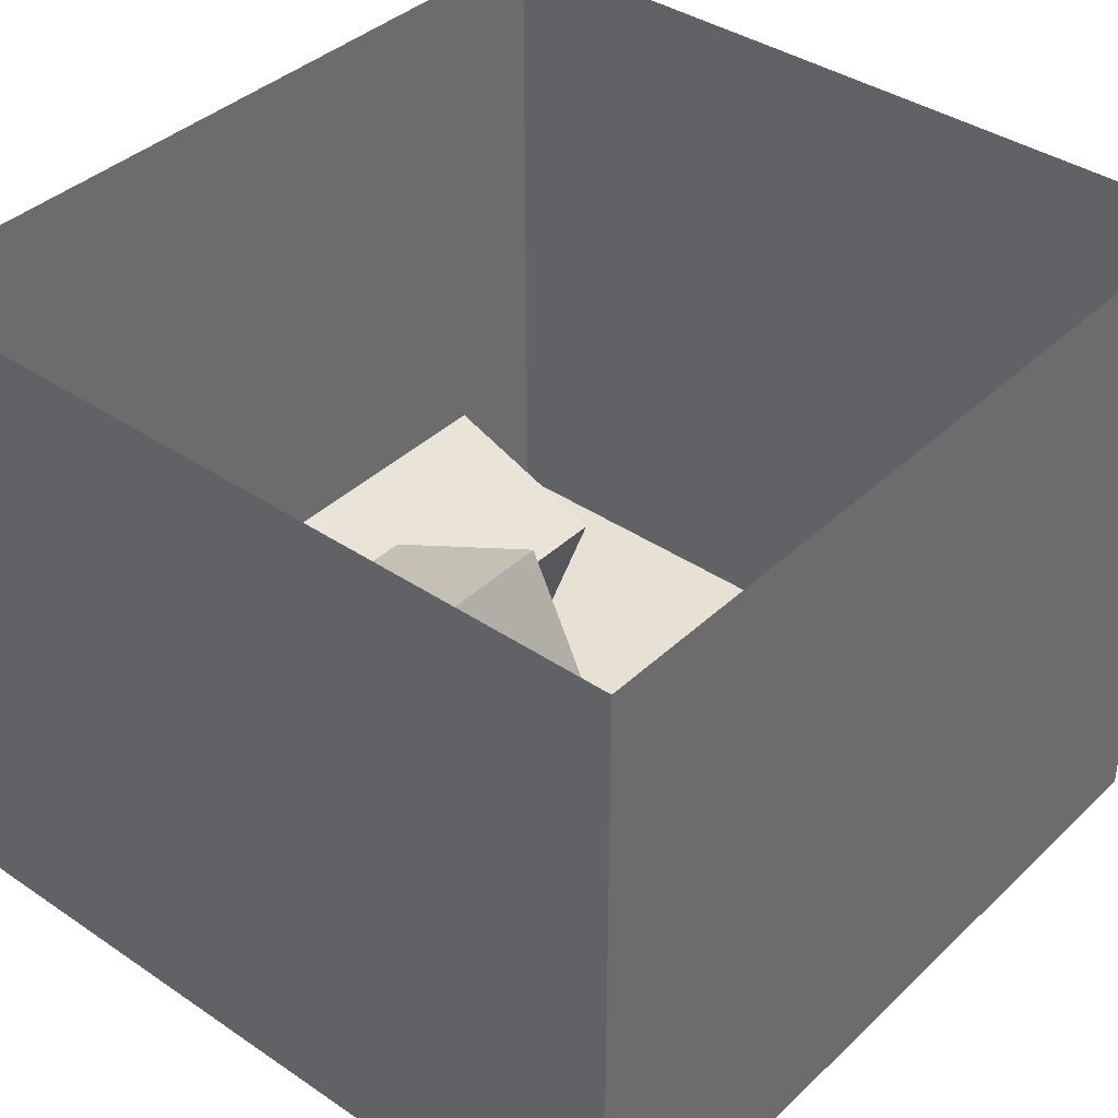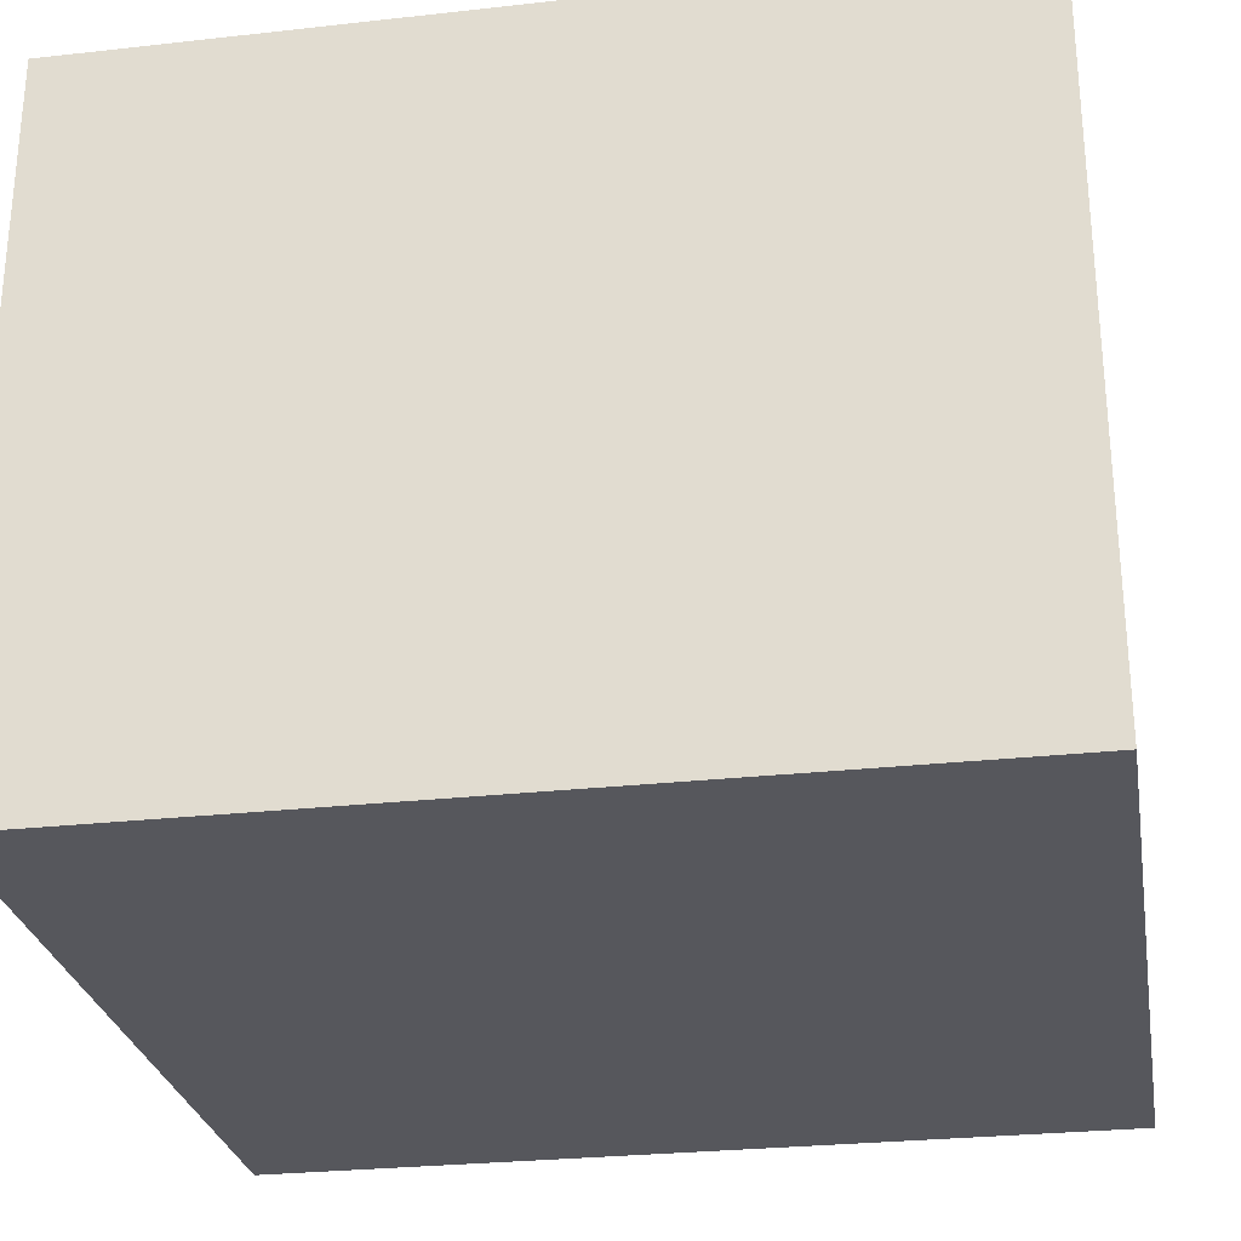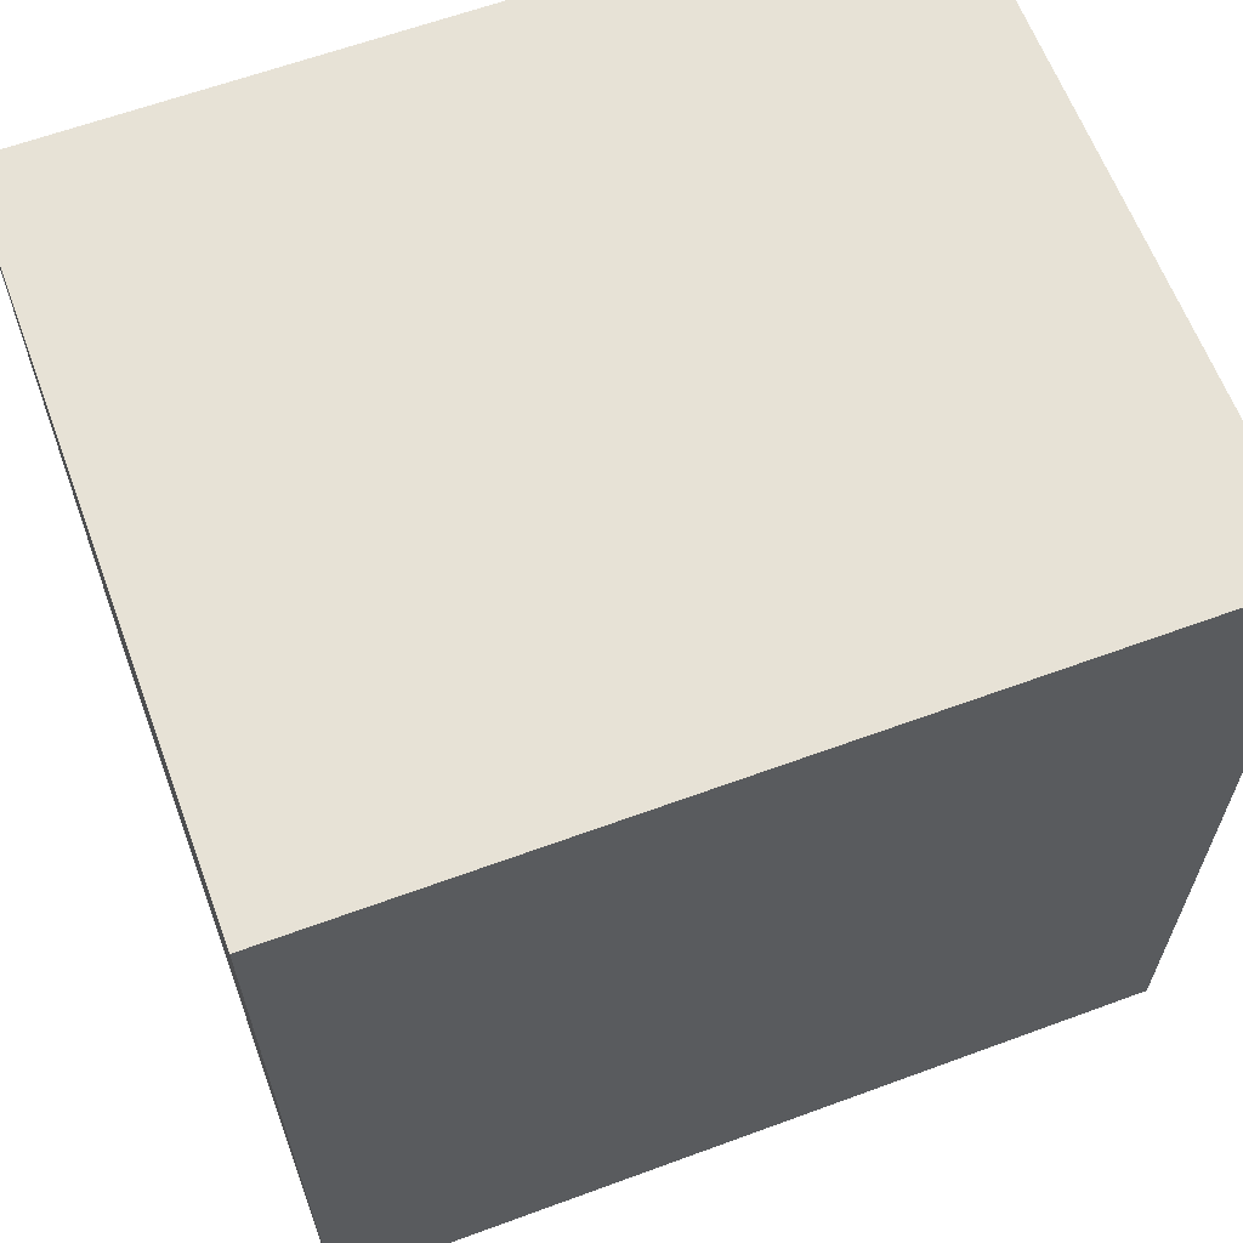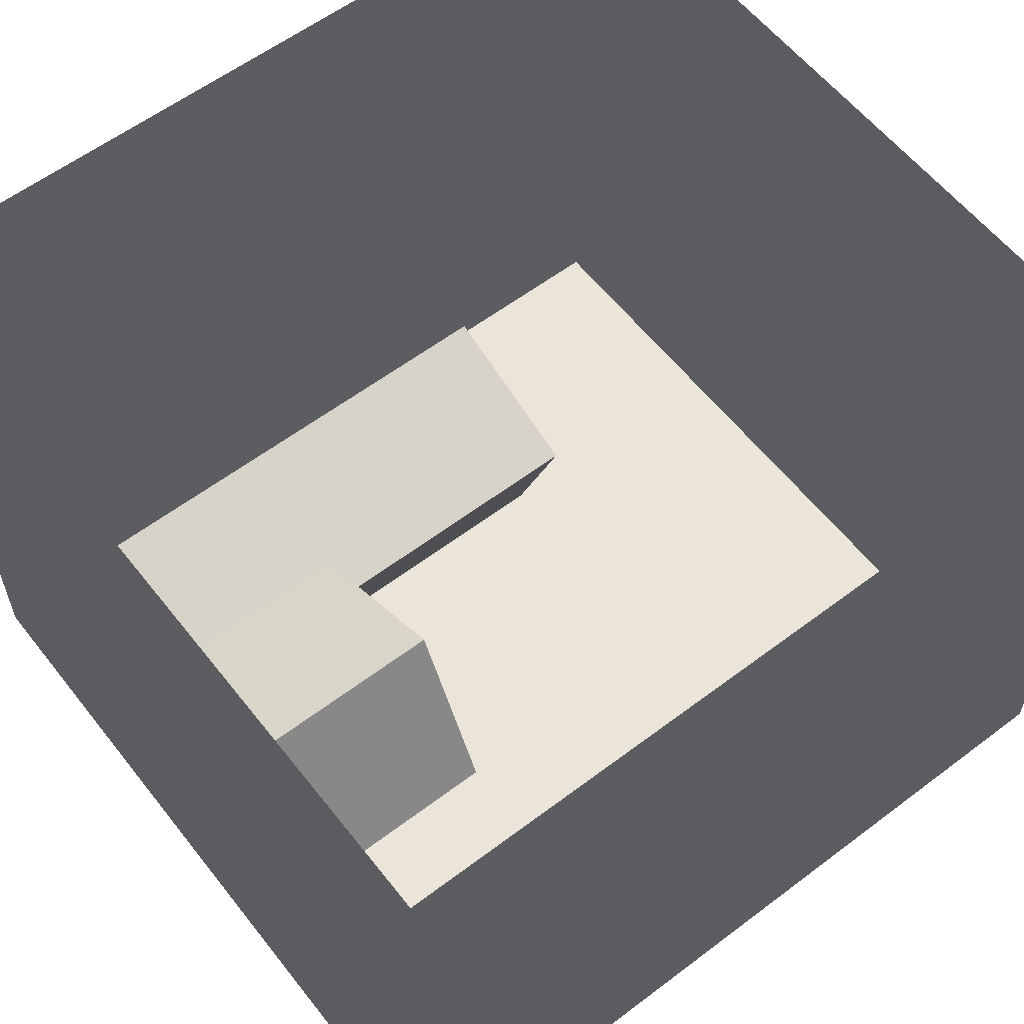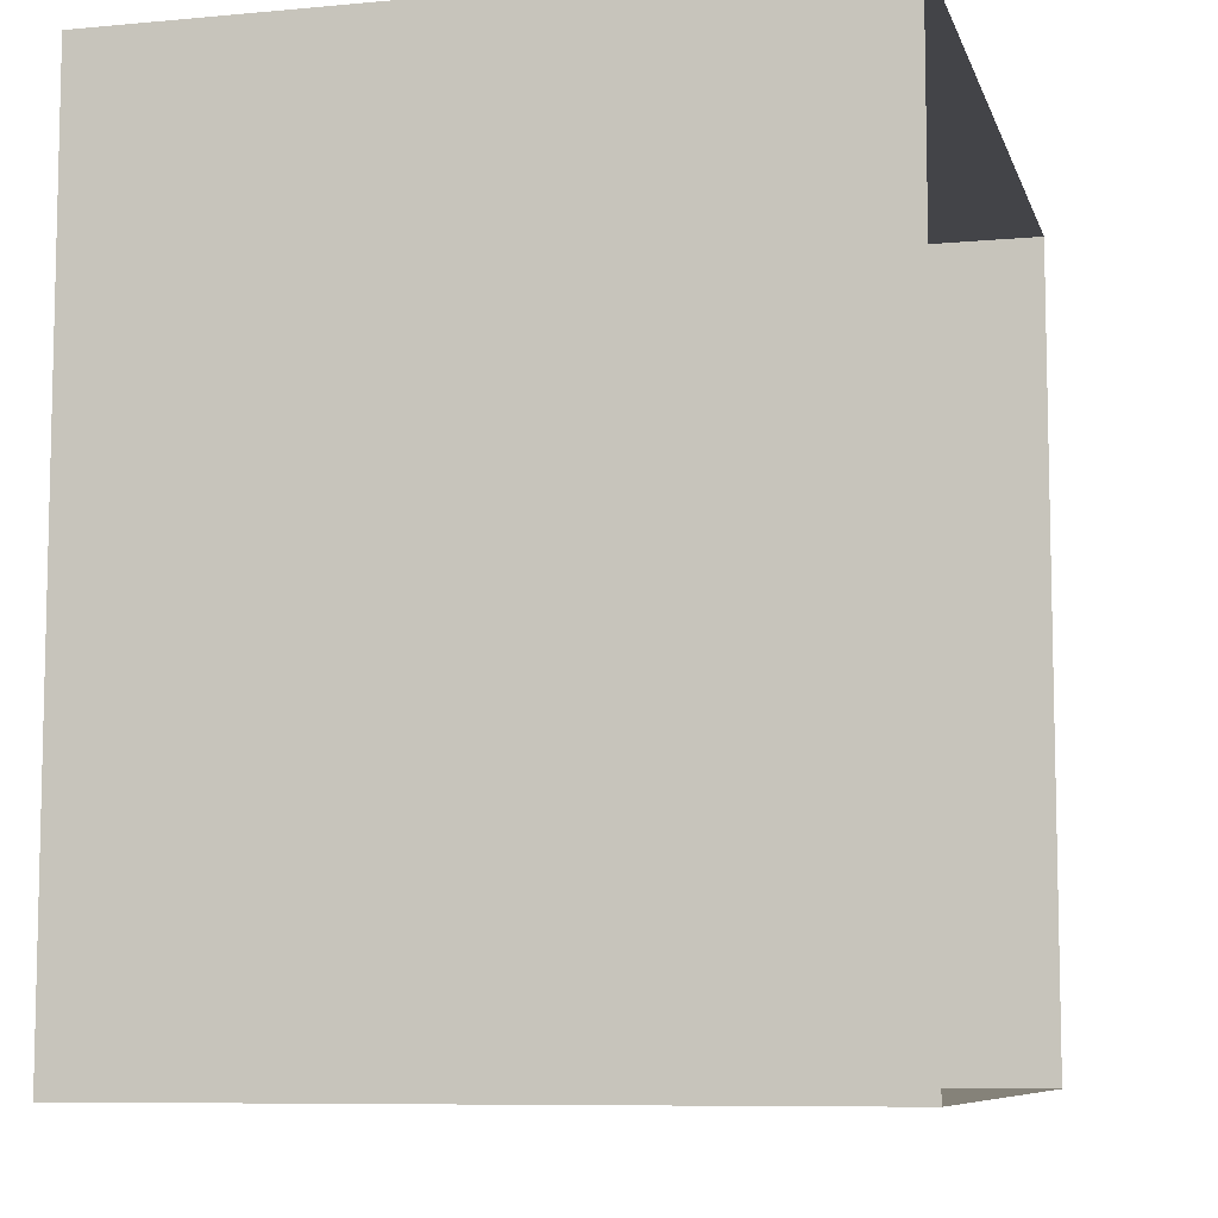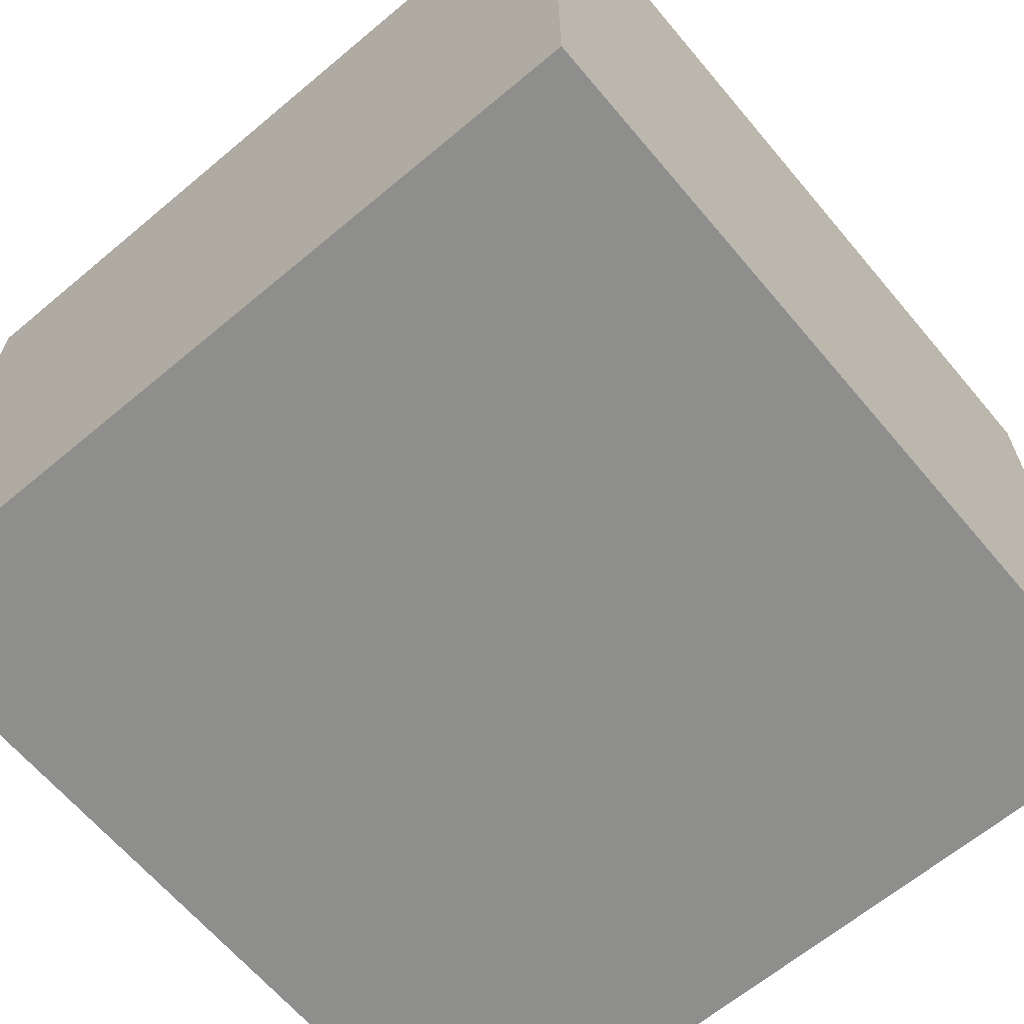
<metadata>
{"format":"obj","ext":"obj","renderer":"f3d","projection":"perspective","resolution":1024,"background":"white","views":[{"elev":38.7,"azim":40.4,"up":"+Z"},{"elev":-27.6,"azim":-80.3,"up":"+Z"},{"elev":62.9,"azim":159.6,"up":"+Y"},{"elev":59.0,"azim":52.1,"up":"+Z"},{"elev":-8.2,"azim":-75.6,"up":"+Y"},{"elev":-64.8,"azim":-139.9,"up":"+Z"}]}
</metadata>
<code>
o cornell
v 0.9643 -2e-06 9.752
v 5.265 -0 0.7238
v 14.29 -1e-06 5.024
v 9.992 -2e-06 14.05
v 0.9643 10.81 9.752
v 9.992 10.81 14.05
v 14.29 10.81 5.024
v 5.265 10.81 0.7238
v -12.03 -0 1.154
v -15.56 1e-06 -8.201
v -6.21 2e-06 -11.74
v -2.675 0 -2.381
v -12.03 30 1.154
v -2.675 30 -2.381
v -6.21 30 -11.74
v -15.56 30 -8.201
v -23.64 3e-06 -20
v -23.64 -3e-06 20
v 23.64 3e-06 -20
v 23.64 -3e-06 20
v 23.64 48.85 20
v -23.64 48.85 20
v 23.64 48.85 -20
v -23.64 48.85 -20
v -23.64 -3e-06 20
v -23.64 3e-06 -20
v -23.64 48.85 20
v -23.64 48.85 -20
v 23.64 3e-06 -20
v 23.64 -3e-06 20
v 23.64 48.85 -20
v 23.64 48.85 20
v -23.64 3e-06 -20
v 23.64 3e-06 -20
v -23.64 48.85 -20
v 23.64 48.85 -20
f 1 2 3
f 3 4 1
f 5 6 7
f 7 8 5
f 1 4 6
f 6 5 1
f 4 3 7
f 7 6 4
f 3 2 8
f 8 7 3
f 2 1 5
f 5 8 2
f 9 10 11
f 11 12 9
f 13 14 15
f 15 16 13
f 9 12 14
f 14 13 9
f 12 11 15
f 15 14 12
f 11 10 16
f 16 15 11
f 10 9 13
f 13 16 10
f 17 18 19
f 20 19 18
f 21 22 23
f 24 23 22
f 25 26 27
f 28 27 26
f 29 30 31
f 32 31 30
f 33 34 35
f 36 35 34

</code>
